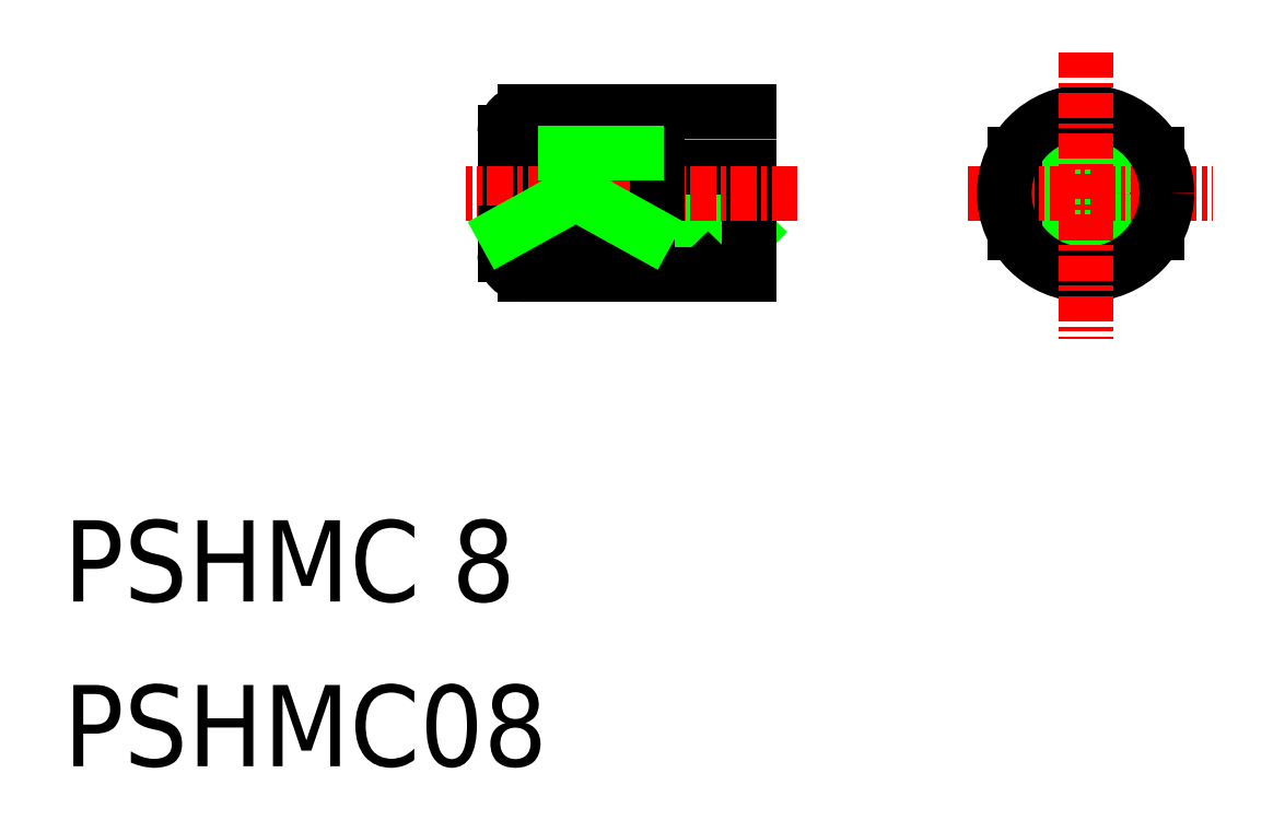
<metadata>
{"format":"dxf","ext":"dxf","renderer":"ezdxf+matplotlib","layout":"modelspace","background":"white","min_lineweight":24,"dpi":150}
</metadata>
<code>
0
SECTION
2
ENTITIES
0
LINE
8
0
10
-70.98
20
1576
30
0
11
-70.98
21
1572
31
0
0
CIRCLE
8
0
10
-74.48
20
1574
30
0
40
1.3
0
CIRCLE
8
0
10
-74.48
20
1574
30
0
40
1.5
0
LINE
8
0
10
-77.98
20
1576
30
0
11
-77.98
21
1572
31
0
0
LINE
8
0
10
-91.06
20
1572
30
0
11
-95.06
21
1572
31
0
0
LINE
8
0
10
-95.06
20
1574
30
0
11
-95.06
21
1572
31
0
0
LINE
8
0
10
-95.06
20
1572
30
0
11
-93.06
21
1574
31
0
0
LINE
8
0
10
-93.06
20
1574
30
0
11
-91.06
21
1572
31
0
0
LINE
8
0
10
-91.06
20
1578
30
0
11
-91.06
21
1570
31
0
0
LINE
8
CENTER
10
-80.26
20
1574
30
0
11
-68.23
21
1574
31
0
0
CIRCLE
8
0
10
-74.48
20
1574
30
0
40
4
0
LINE
8
CENTER
10
-74.48
20
1581
30
0
11
-74.48
21
1567
31
0
0
LINE
8
0
10
-96.56
20
1576
30
0
11
-99.56
21
1576
31
0
0
LINE
8
0
10
-99.06
20
1575
30
0
11
-99.81
21
1574
31
0
0
LINE
8
0
10
-99.06
20
1575
30
0
11
-99.06
21
1574
31
0
0
LINE
8
0
10
-100.6
20
1575
30
0
11
-100.6
21
1574
31
0
0
LINE
8
0
10
-99.56
20
1576
30
0
11
-100.6
21
1575
31
0
0
ARC
8
0
10
-102.1
20
1571
30
0
40
1
50
180
51
270
0
LINE
8
0
10
-96.06
20
1570
30
0
11
-96.06
21
1574
31
0
0
LINE
8
0
10
-103.1
20
1577
30
0
11
-103.1
21
1571
31
0
0
LINE
8
0
10
-96.06
20
1578
30
0
11
-96.06
21
1576
31
0
0
ARC
8
0
10
-102.1
20
1577
30
0
40
1
50
90
51
180
0
TEXT
8
0
10
-124.8
20
1554
30
0
40
4
1
PSHMC 8
0
LINE
8
0
10
-91.06
20
1575
30
0
11
-95.56
21
1575
31
0
0
LINE
8
0
10
-91.06
20
1575
30
0
11
-99.06
21
1575
31
0
0
LINE
8
CENTER
10
-88.68
20
1574
30
0
11
-105
21
1574
31
0
0
LINE
8
0
10
-91.06
20
1578
30
0
11
-102.1
21
1578
31
0
0
LINE
8
0
10
-91.06
20
1570
30
0
11
-102.1
21
1570
31
0
0
LINE
8
0
10
-95.56
20
1575
30
0
11
-95.56
21
1574
31
0
0
TEXT
8
0
10
-124.8
20
1546
30
0
40
4
1
PSHMC08
0
LINE
8
0
10
-96.06
20
1576
30
0
11
-96.56
21
1576
31
0
0
LINE
8
0
10
-96.56
20
1576
30
0
11
-96.56
21
1576
31
0
0
LINE
8
0
10
-96.56
20
1576
30
0
11
-100.1
21
1576
31
0
0
LINE
8
0
10
-96.06
20
1572
30
0
11
-103.1
21
1572
31
0
0
LINE
8
0
10
-103.1
20
1572
30
0
11
-99.56
21
1574
31
0
0
LINE
8
0
10
-99.56
20
1574
30
0
11
-96.06
21
1572
31
0
0
VIEWPORT
8
0
10
5.722
20
4.008
30
0
40
13.18
41
8.746
68
     1
69
     1
0
VIEWPORT
8
0
10
5.722
20
4.008
30
0
40
9.155
41
6.413
68
     2
69
     2
0
ENDSEC
0
EOF

</code>
